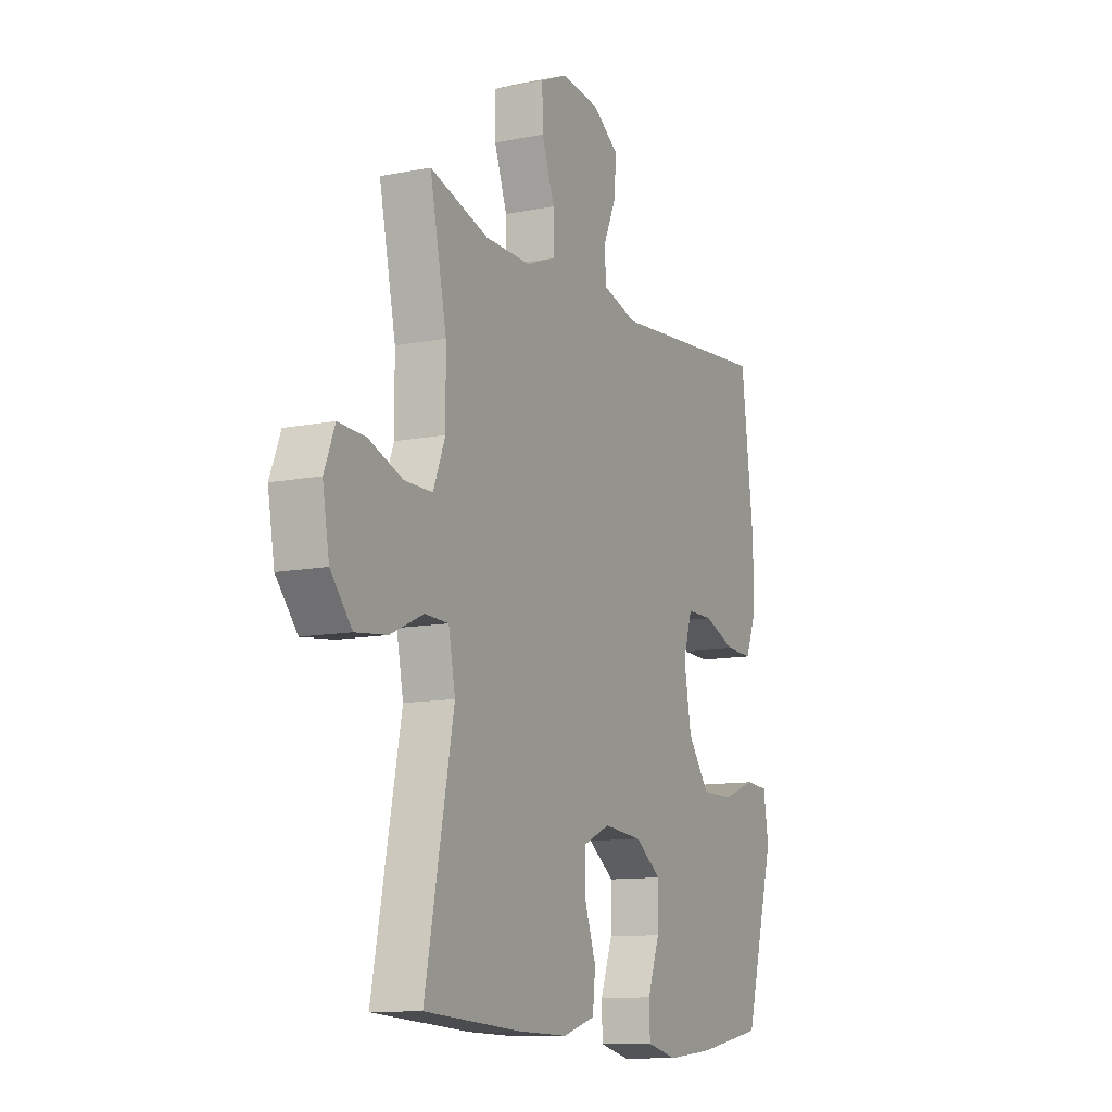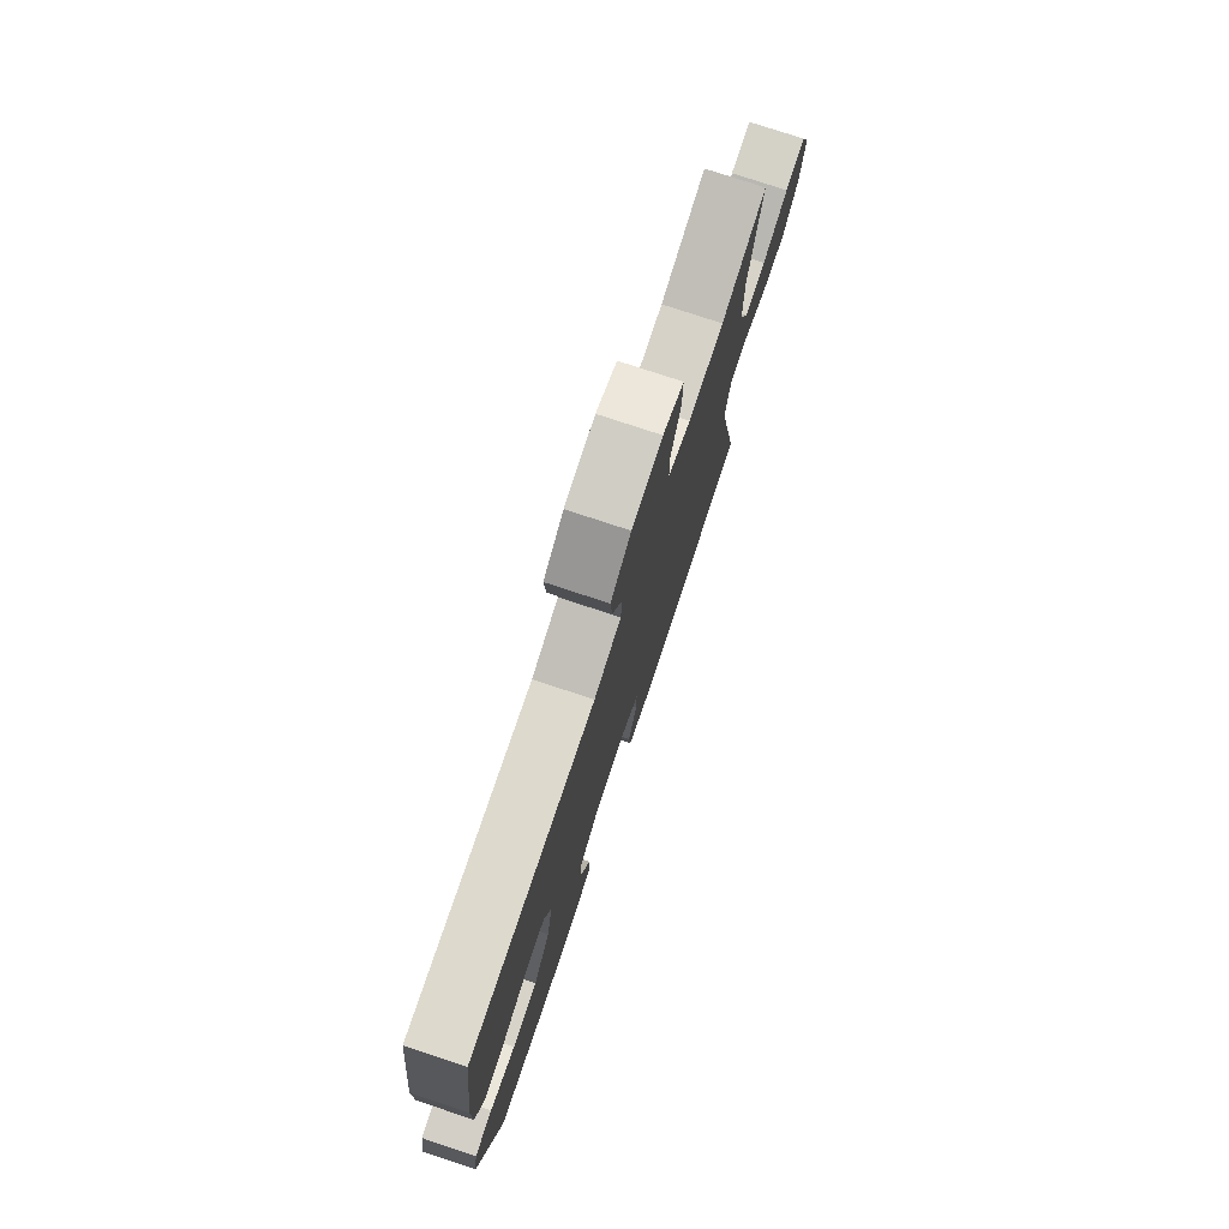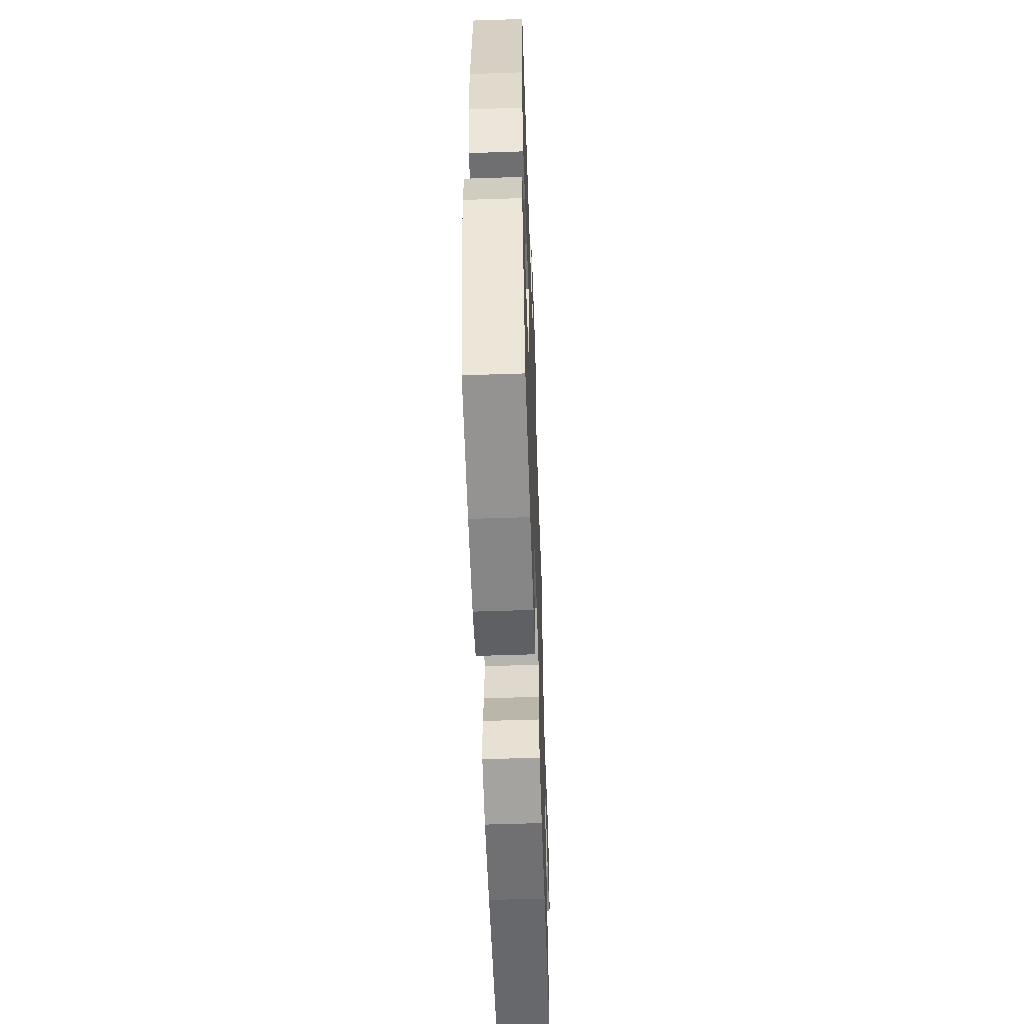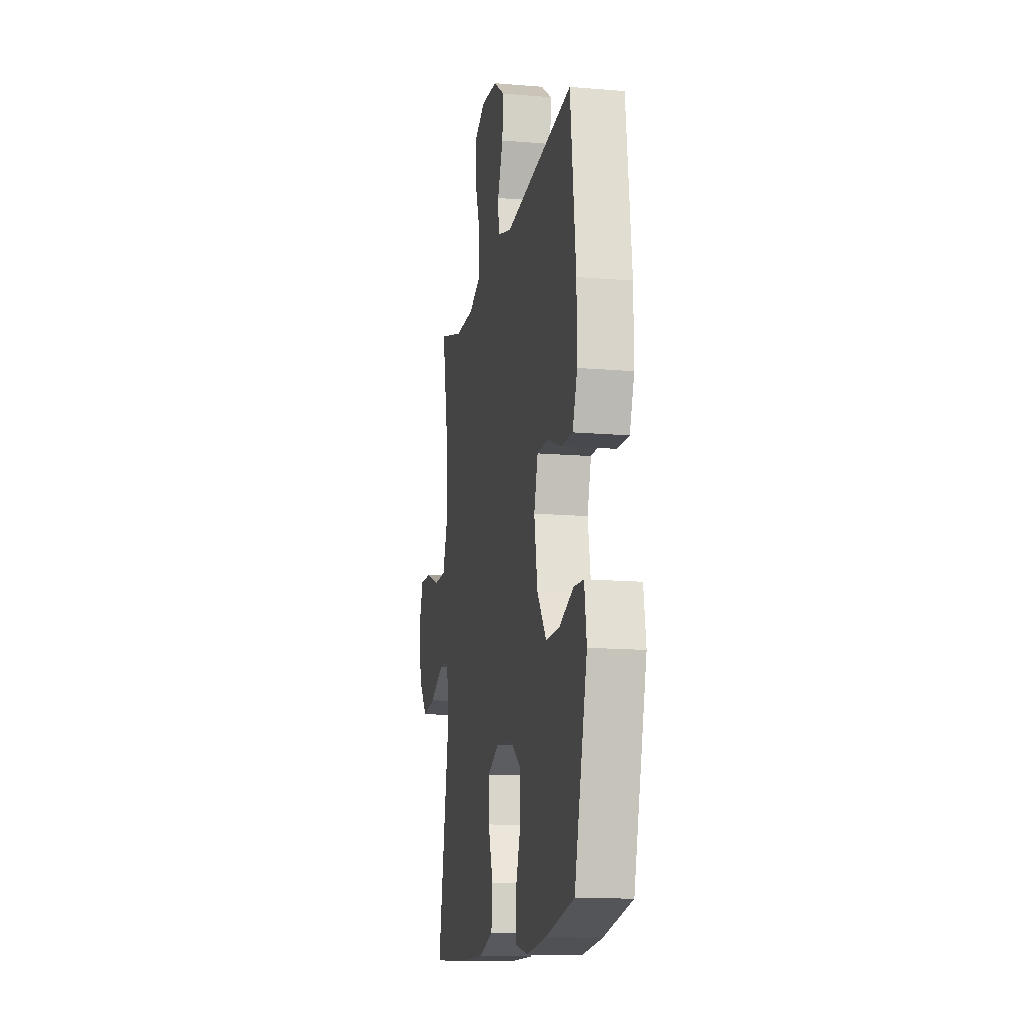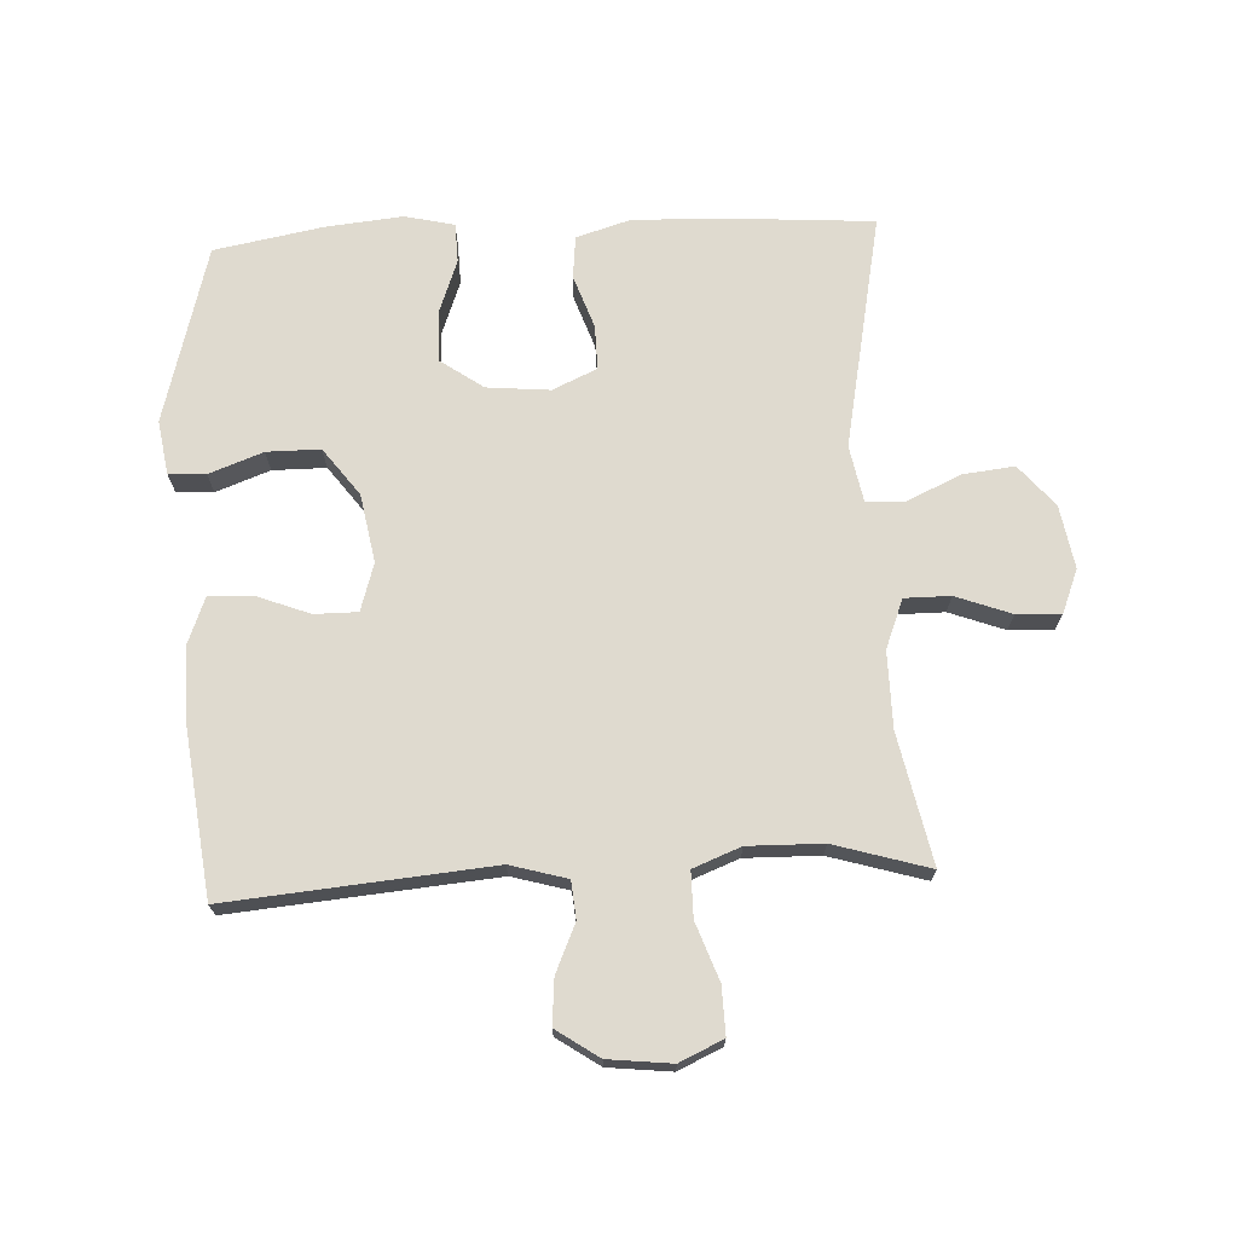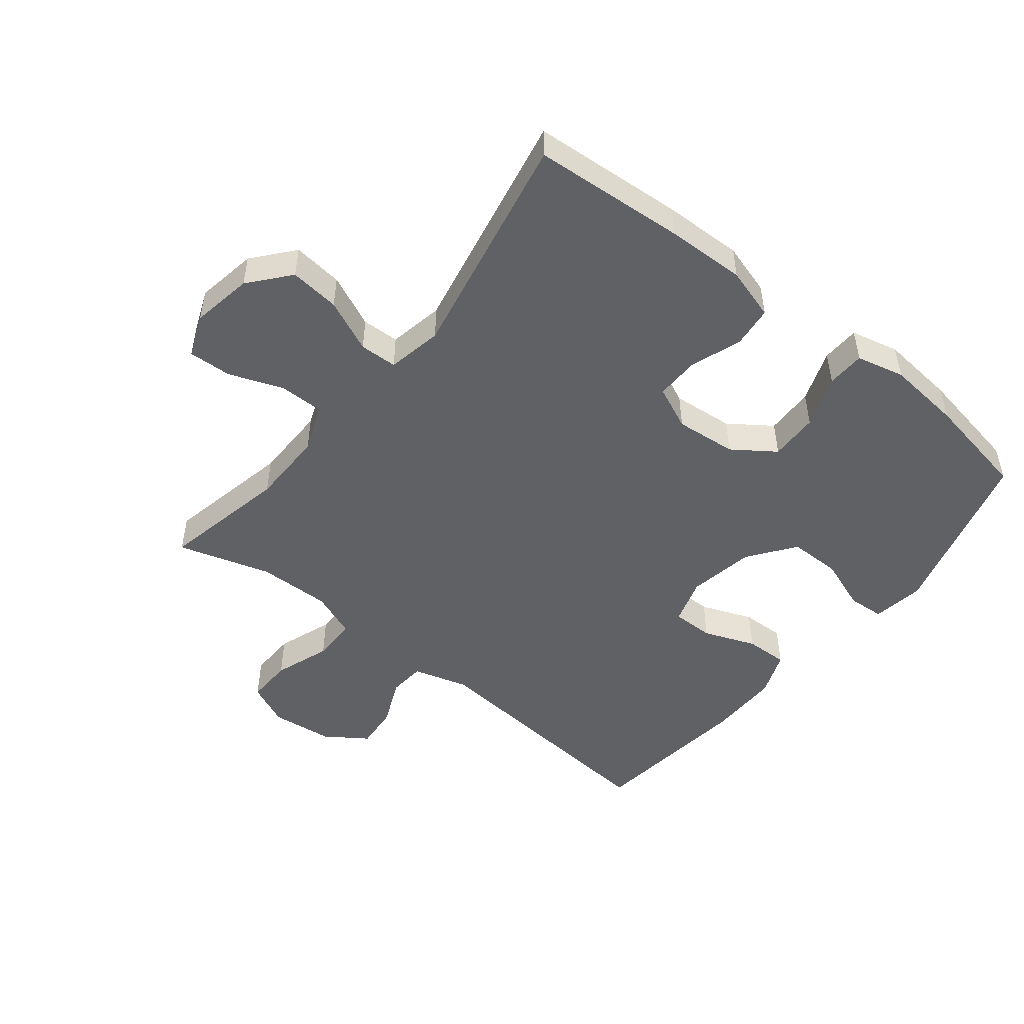
<metadata>
{"format":"obj","ext":"obj","renderer":"f3d","projection":"perspective","resolution":1024,"background":"white","views":[{"elev":-11.3,"azim":115.8,"up":"+Z"},{"elev":77.1,"azim":-71.7,"up":"+Z"},{"elev":-56.4,"azim":-88.0,"up":"+Z"},{"elev":-14.3,"azim":-100.5,"up":"+Z"},{"elev":70.8,"azim":-2.8,"up":"+Y"},{"elev":-49.4,"azim":141.5,"up":"+Y"}]}
</metadata>
<code>
v 0.5 0.07 0.5
v 0.458 0.07 0.298
v 0.457 0.07 0.179
v 0.487 0.07 0.103
v 0.558 0.07 0.103
v 0.644 0.07 0.135
v 0.713 0.07 0.138
v 0.74 0.07 0.07
v 0.723 0.07 -0.028
v 0.669 0.07 -0.092
v 0.589 0.07 -0.083
v 0.505 0.07 -0.045
v 0.445 0.07 -0.047
v 0.428 0.07 -0.135
v 0.5 0.07 -0.5
v 0.256 0.07 -0.517
v 0.129 0.07 -0.52
v 0.046 0.07 -0.495
v 0.039 0.07 -0.429
v 0.068 0.07 -0.346
v 0.069 0.07 -0.277
v 0 0.07 -0.246
v -0.098 0.07 -0.255
v -0.165 0.07 -0.302
v -0.163 0.07 -0.38
v -0.132 0.07 -0.464
v -0.134 0.07 -0.525
v -0.211 0.07 -0.543
v -0.331 0.07 -0.531
v -0.5 0.07 -0.5
v -0.576 0.07 -0.224
v -0.563 0.07 -0.141
v -0.505 0.07 -0.137
v -0.421 0.07 -0.168
v -0.338 0.07 -0.168
v -0.283 0.07 -0.094
v -0.264 0.07 0.012
v -0.287 0.07 0.086
v -0.354 0.07 0.086
v -0.437 0.07 0.054
v -0.505 0.07 0.052
v -0.533 0.07 0.124
v -0.532 0.07 0.239
v -0.5 0.07 0.5
v -0.091 0.07 0.464
v -0.003 0.07 0.489
v 0.002 0.07 0.547
v -0.031 0.07 0.622
v -0.037 0.07 0.692
v 0.029 0.07 0.737
v 0.128 0.07 0.748
v 0.196 0.07 0.717
v 0.194 0.07 0.643
v 0.162 0.07 0.554
v 0.162 0.07 0.483
v 0.236 0.07 0.454
v 0.352 0.07 0.456
v 0.5 0 0.5
v 0.458 0 0.298
v 0.457 0 0.179
v 0.487 0 0.103
v 0.558 0 0.103
v 0.644 0 0.135
v 0.713 0 0.138
v 0.74 0 0.07
v 0.723 0 -0.028
v 0.669 0 -0.092
v 0.589 0 -0.083
v 0.505 0 -0.045
v 0.445 0 -0.047
v 0.428 0 -0.135
v 0.5 0 -0.5
v 0.256 0 -0.517
v 0.129 0 -0.52
v 0.046 0 -0.495
v 0.039 0 -0.429
v 0.068 0 -0.346
v 0.069 0 -0.277
v 0 0 -0.246
v -0.098 0 -0.255
v -0.165 0 -0.302
v -0.163 0 -0.38
v -0.132 0 -0.464
v -0.134 0 -0.525
v -0.211 0 -0.543
v -0.331 0 -0.531
v -0.5 0 -0.5
v -0.576 0 -0.224
v -0.563 0 -0.141
v -0.505 0 -0.137
v -0.421 0 -0.168
v -0.338 0 -0.168
v -0.283 0 -0.094
v -0.264 0 0.012
v -0.287 0 0.086
v -0.354 0 0.086
v -0.437 0 0.054
v -0.505 0 0.052
v -0.533 0 0.124
v -0.532 0 0.239
v -0.5 0 0.5
v -0.091 0 0.464
v -0.003 0 0.489
v 0.002 0 0.547
v -0.031 0 0.622
v -0.037 0 0.692
v 0.029 0 0.737
v 0.128 0 0.748
v 0.196 0 0.717
v 0.194 0 0.643
v 0.162 0 0.554
v 0.162 0 0.483
v 0.236 0 0.454
v 0.352 0 0.456
f 52 53 54
f 51 52 54
f 50 51 54
f 49 50 54
f 48 49 54
f 47 48 54
f 46 47 54 55
f 45 46 55 56
f 43 44 45
f 42 43 45
f 41 42 45
f 40 41 45
f 39 40 45
f 38 39 45 56
f 32 33 34
f 31 32 34
f 30 31 34
f 29 30 34
f 28 29 34
f 27 28 34
f 26 27 34
f 25 26 34
f 24 25 34 35
f 23 24 35 36
f 18 19 20
f 17 18 20
f 16 17 20
f 15 16 20
f 14 15 20
f 13 14 20 21
f 10 11 12
f 9 10 12
f 8 9 12
f 7 8 12
f 6 7 12
f 5 6 12
f 4 5 12 13
f 13 21 22
f 4 13 22
f 3 4 22
f 57 1 2
f 3 22 23
f 2 3 23
f 57 2 23
f 56 57 23
f 38 56 23
f 37 38 23
f 23 36 37
f 111 110 109
f 111 109 108
f 111 108 107
f 111 107 106
f 111 106 105
f 111 105 104
f 112 111 104 103
f 113 112 103 102
f 102 101 100
f 102 100 99
f 102 99 98
f 102 98 97
f 102 97 96
f 113 102 96 95
f 91 90 89
f 91 89 88
f 91 88 87
f 91 87 86
f 91 86 85
f 91 85 84
f 91 84 83
f 91 83 82
f 92 91 82 81
f 93 92 81 80
f 77 76 75
f 77 75 74
f 77 74 73
f 77 73 72
f 77 72 71
f 78 77 71 70
f 69 68 67
f 69 67 66
f 69 66 65
f 69 65 64
f 69 64 63
f 69 63 62
f 70 69 62 61
f 79 78 70
f 79 70 61
f 79 61 60
f 59 58 114
f 80 79 60
f 80 60 59
f 80 59 114
f 80 114 113
f 80 113 95
f 80 95 94
f 94 93 80
f 1 58 59 2
f 2 59 60 3
f 3 60 61 4
f 4 61 62 5
f 5 62 63 6
f 6 63 64 7
f 7 64 65 8
f 8 65 66 9
f 9 66 67 10
f 10 67 68 11
f 11 68 69 12
f 12 69 70 13
f 13 70 71 14
f 14 71 72 15
f 15 72 73 16
f 16 73 74 17
f 17 74 75 18
f 18 75 76 19
f 19 76 77 20
f 20 77 78 21
f 21 78 79 22
f 22 79 80 23
f 23 80 81 24
f 24 81 82 25
f 25 82 83 26
f 26 83 84 27
f 27 84 85 28
f 28 85 86 29
f 29 86 87 30
f 30 87 88 31
f 31 88 89 32
f 32 89 90 33
f 33 90 91 34
f 34 91 92 35
f 35 92 93 36
f 36 93 94 37
f 37 94 95 38
f 38 95 96 39
f 39 96 97 40
f 40 97 98 41
f 41 98 99 42
f 42 99 100 43
f 43 100 101 44
f 44 101 102 45
f 45 102 103 46
f 46 103 104 47
f 47 104 105 48
f 48 105 106 49
f 49 106 107 50
f 50 107 108 51
f 51 108 109 52
f 52 109 110 53
f 53 110 111 54
f 54 111 112 55
f 55 112 113 56
f 56 113 114 57
f 57 114 58 1

</code>
